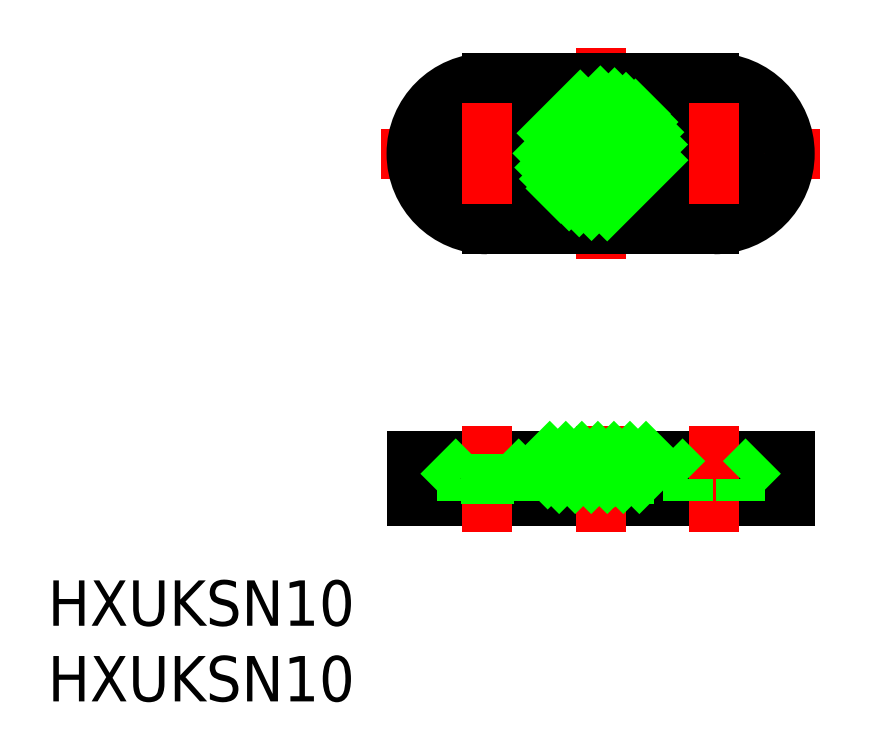
<metadata>
{"format":"dxf","ext":"dxf","renderer":"ezdxf+matplotlib","layout":"modelspace","background":"white","min_lineweight":24,"dpi":150}
</metadata>
<code>
0
SECTION
2
ENTITIES
0
LINE
8
0
10
5.75
20
1.5
30
0
11
9.25
21
1.5
31
0
0
LINE
8
CENTER
10
14.5
20
23
30
0
11
-14.5
21
23
31
0
0
LINE
8
0
10
-12.5
20
0
30
0
11
12.5
21
0
31
0
0
LINE
8
0
10
-12.5
20
3
30
0
11
12.5
21
3
31
0
0
CIRCLE
8
0
10
7.5
20
23
30
0
40
1.75
0
CIRCLE
8
0
10
7.5
20
23
30
0
40
3.25
0
ARC
8
0
10
7.5
20
23
30
0
40
5
50
270
51
90
0
LINE
8
CENTER
10
0
20
30
30
0
11
0
21
16
31
0
0
LINE
8
CENTER
10
7.5
20
28.25
30
0
11
7.5
21
17.75
31
0
0
CIRCLE
8
0
10
0
20
23
30
0
40
3.5
0
CIRCLE
8
0
10
-7.5
20
23
30
0
40
1.75
0
CIRCLE
8
0
10
-7.5
20
23
30
0
40
3.25
0
ARC
8
0
10
-7.5
20
23
30
0
40
5
50
90
51
270
0
LINE
8
CENTER
10
-7.5
20
28.25
30
0
11
-7.5
21
17.75
31
0
0
LINE
8
CENTER
10
7.5
20
5
30
0
11
7.5
21
-2
31
0
0
LINE
8
CENTER
10
0
20
5
30
0
11
0
21
-2
31
0
0
LINE
8
CENTER
10
-7.5
20
5
30
0
11
-7.5
21
-2
31
0
0
LINE
8
0
10
-9.25
20
1.5
30
0
11
-5.75
21
1.5
31
0
0
LINE
8
0
10
-9.25
20
1.5
30
0
11
-9.25
21
0
31
0
0
LINE
8
0
10
-12.5
20
3
30
0
11
-12.5
21
0
31
0
0
LINE
8
0
10
-9.25
20
1.5
30
0
11
-10.75
21
3
31
0
0
LINE
8
0
10
-3.5
20
1.5
30
0
11
3.5
21
1.5
31
0
0
LINE
8
0
10
-5.75
20
1.5
30
0
11
-5.75
21
0
31
0
0
LINE
8
0
10
-5.75
20
1.5
30
0
11
-4.25
21
3
31
0
0
LINE
8
0
10
-3.5
20
1.5
30
0
11
-3.5
21
3
31
0
0
LINE
8
0
10
0
20
1
30
0
11
-0.866
21
1.5
31
0
0
LINE
8
0
10
0
20
1
30
0
11
0.866
21
1.5
31
0
0
LINE
8
0
10
5.75
20
1.5
30
0
11
5.75
21
-8.53e-14
31
0
0
LINE
8
0
10
5.75
20
1.5
30
0
11
4.25
21
3
31
0
0
LINE
8
0
10
3.5
20
1.5
30
0
11
3.5
21
3
31
0
0
LINE
8
0
10
-7.5
20
18
30
0
11
7.5
21
18
31
0
0
LINE
8
0
10
-7.5
20
28
30
0
11
7.5
21
28
31
0
0
LINE
8
0
10
9.25
20
1.5
30
0
11
9.25
21
-8.53e-14
31
0
0
LINE
8
0
10
12.5
20
3
30
0
11
12.5
21
0
31
0
0
LINE
8
0
10
9.25
20
1.5
30
0
11
10.75
21
3
31
0
0
TEXT
8
0
10
-36.55
20
-8.22
30
0
40
3
1
HXUKSN10
0
TEXT
8
0
10
-36.55
20
-13.22
30
0
40
3
1
HXUKSN10
0
LINE
8
0
10
-3.5
20
2.864
30
0
11
-3.364
21
3
31
0
0
LINE
8
0
10
-3.5
20
1.803
30
0
11
-2.303
21
3
31
0
0
LINE
8
0
10
-2.743
20
1.5
30
0
11
-1.243
21
3
31
0
0
LINE
8
0
10
-1.682
20
1.5
30
0
11
-0.182
21
3
31
0
0
LINE
8
0
10
-0.6213
20
1.5
30
0
11
0.8787
21
3
31
0
0
LINE
8
0
10
0.4393
20
1.5
30
0
11
1.939
21
3
31
0
0
LINE
8
0
10
1.5
20
1.5
30
0
11
3
21
3
31
0
0
LINE
8
0
10
2.561
20
1.5
30
0
11
3.5
21
2.439
31
0
0
LINE
8
0
10
-3.231
20
24.35
30
0
11
-1.347
21
26.23
31
0
0
LINE
8
0
10
-3.5
20
23.02
30
0
11
-0.01654
21
26.5
31
0
0
LINE
8
0
10
-3.377
20
22.08
30
0
11
0.9208
21
26.38
31
0
0
LINE
8
0
10
-3.072
20
21.32
30
0
11
1.677
21
26.07
31
0
0
LINE
8
0
10
-2.636
20
20.7
30
0
11
2.302
21
25.64
31
0
0
LINE
8
0
10
-2.085
20
20.19
30
0
11
2.811
21
25.09
31
0
0
LINE
8
0
10
-1.415
20
19.8
30
0
11
3.201
21
24.41
31
0
0
LINE
8
0
10
-0.6006
20
19.55
30
0
11
3.448
21
23.6
31
0
0
LINE
8
0
10
0.4353
20
19.53
30
0
11
3.473
21
22.56
31
0
0
ENDSEC
0
EOF

</code>
